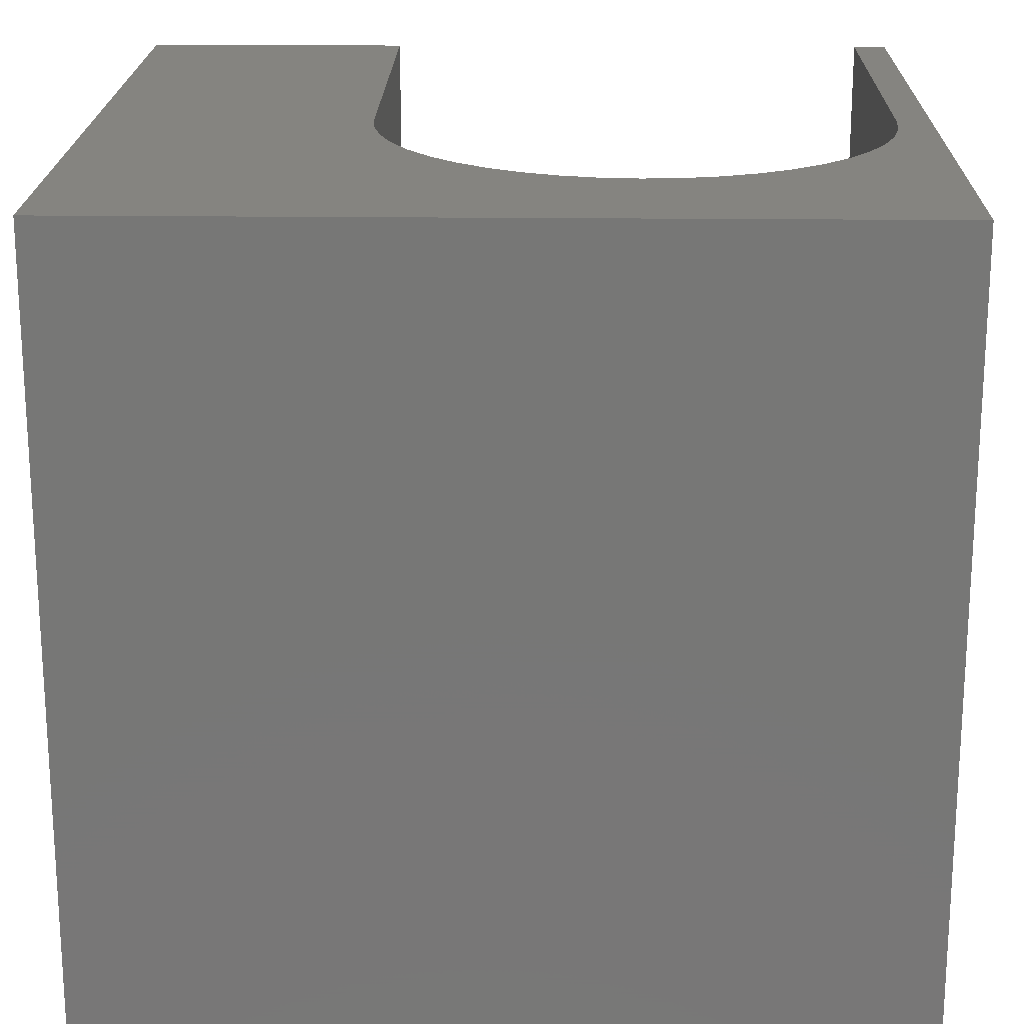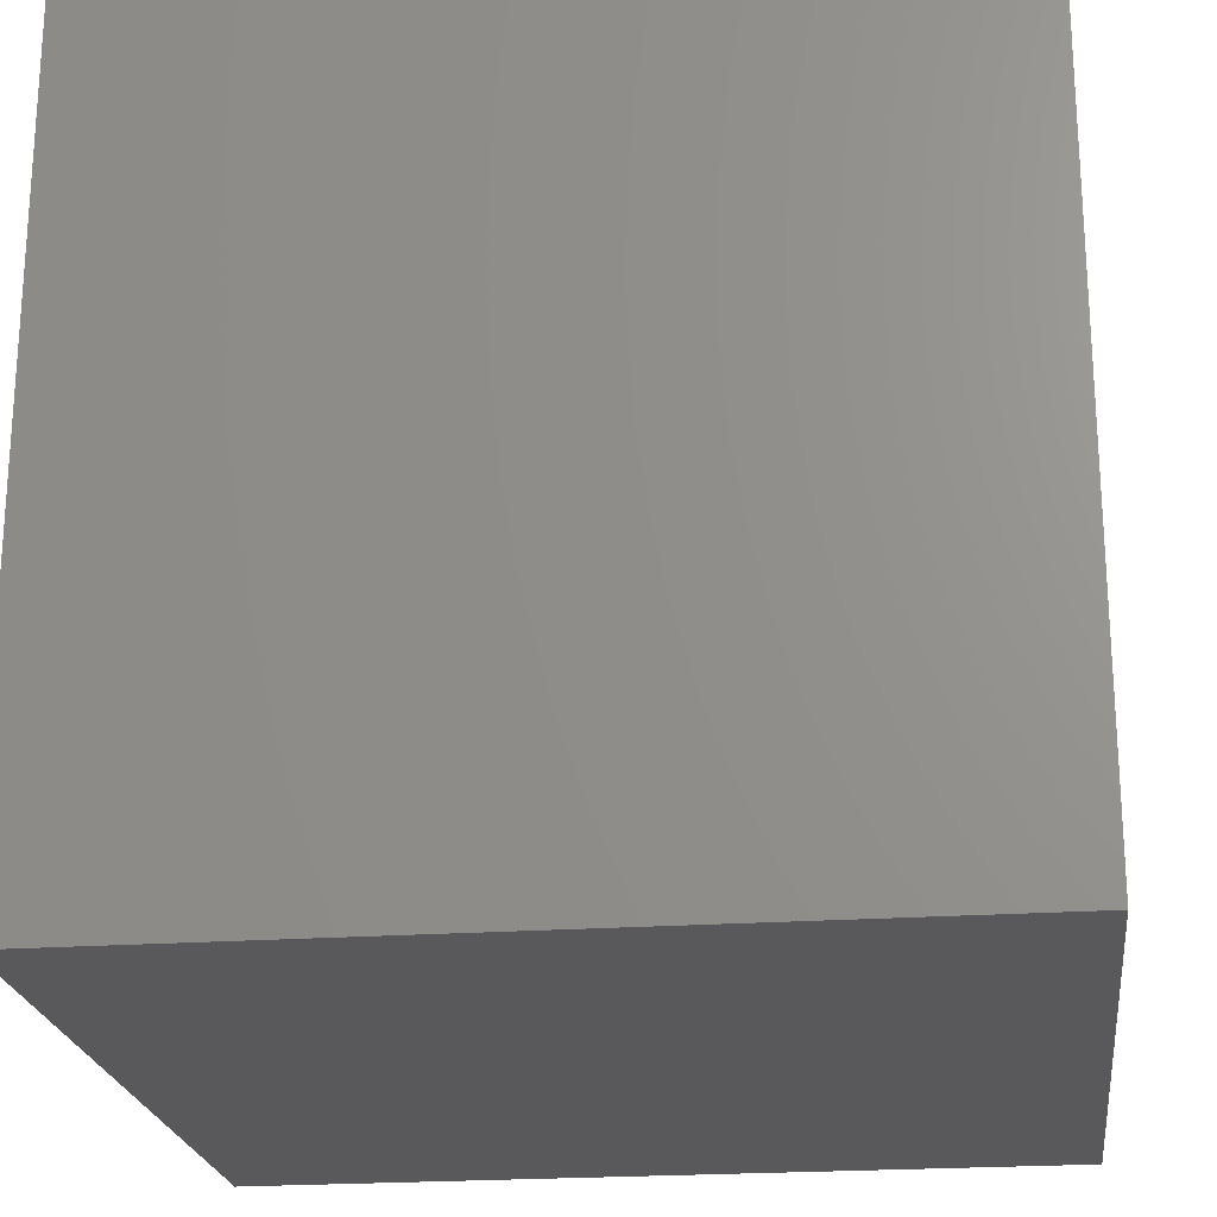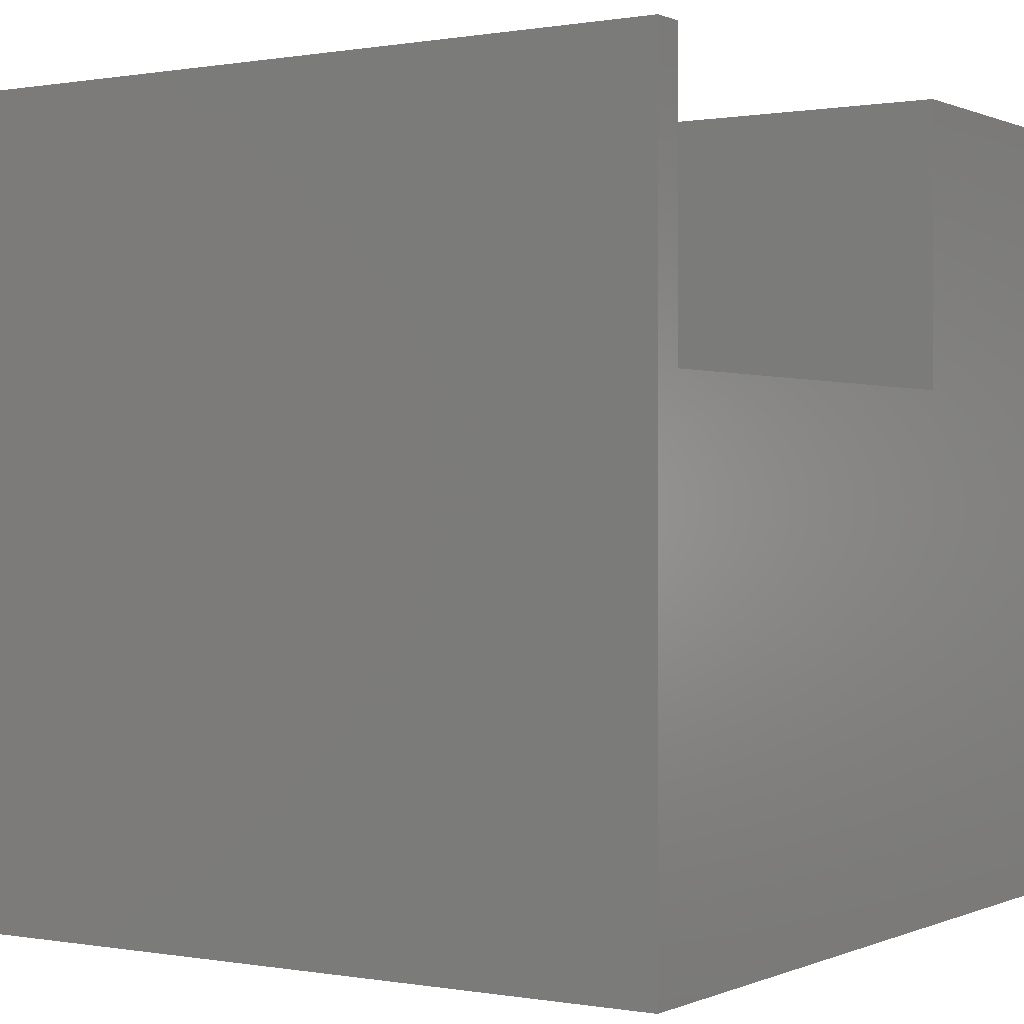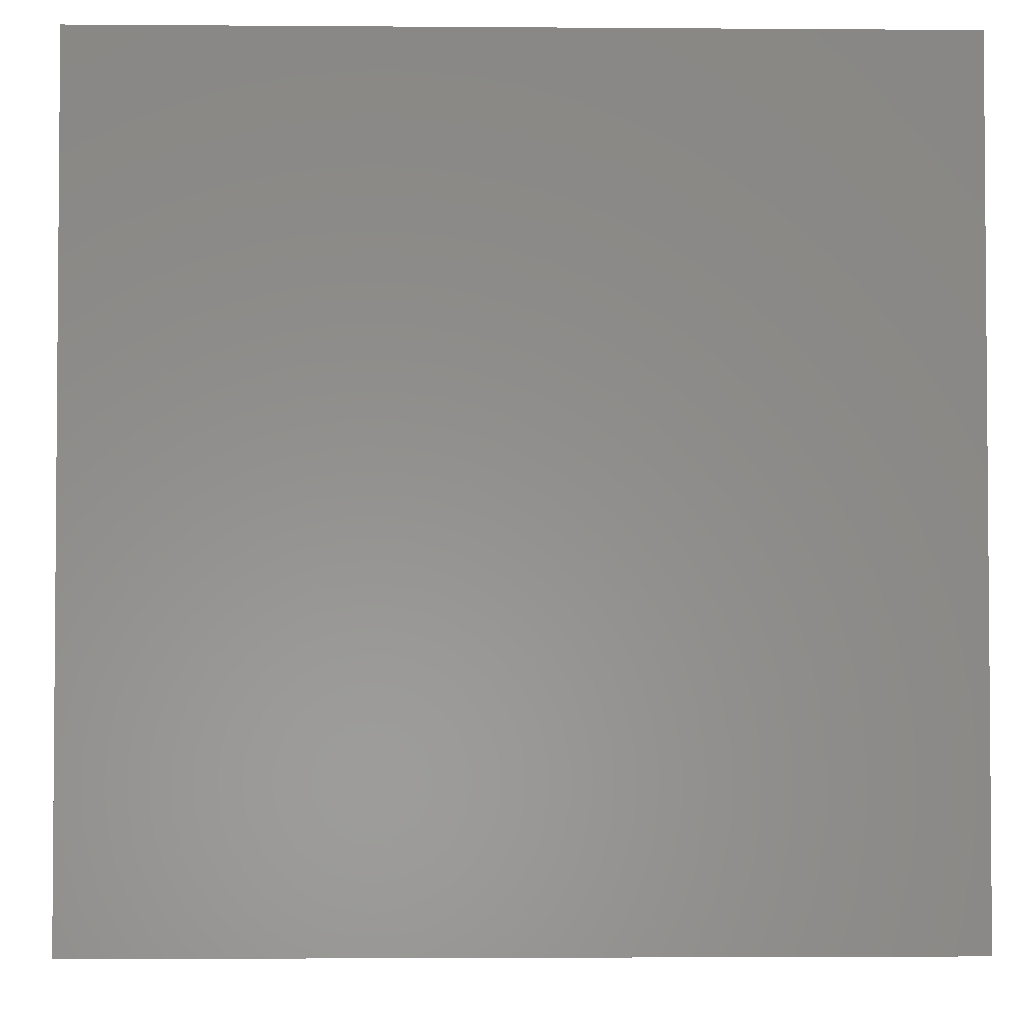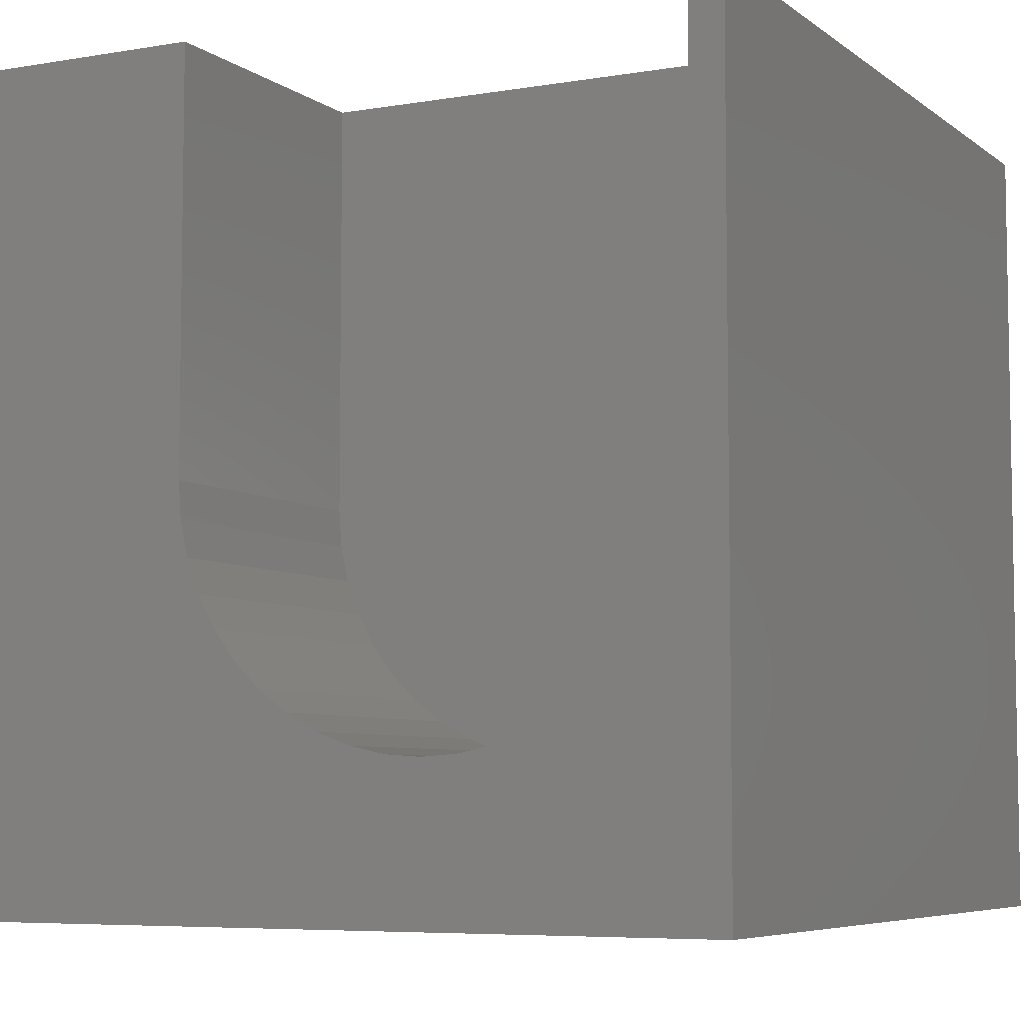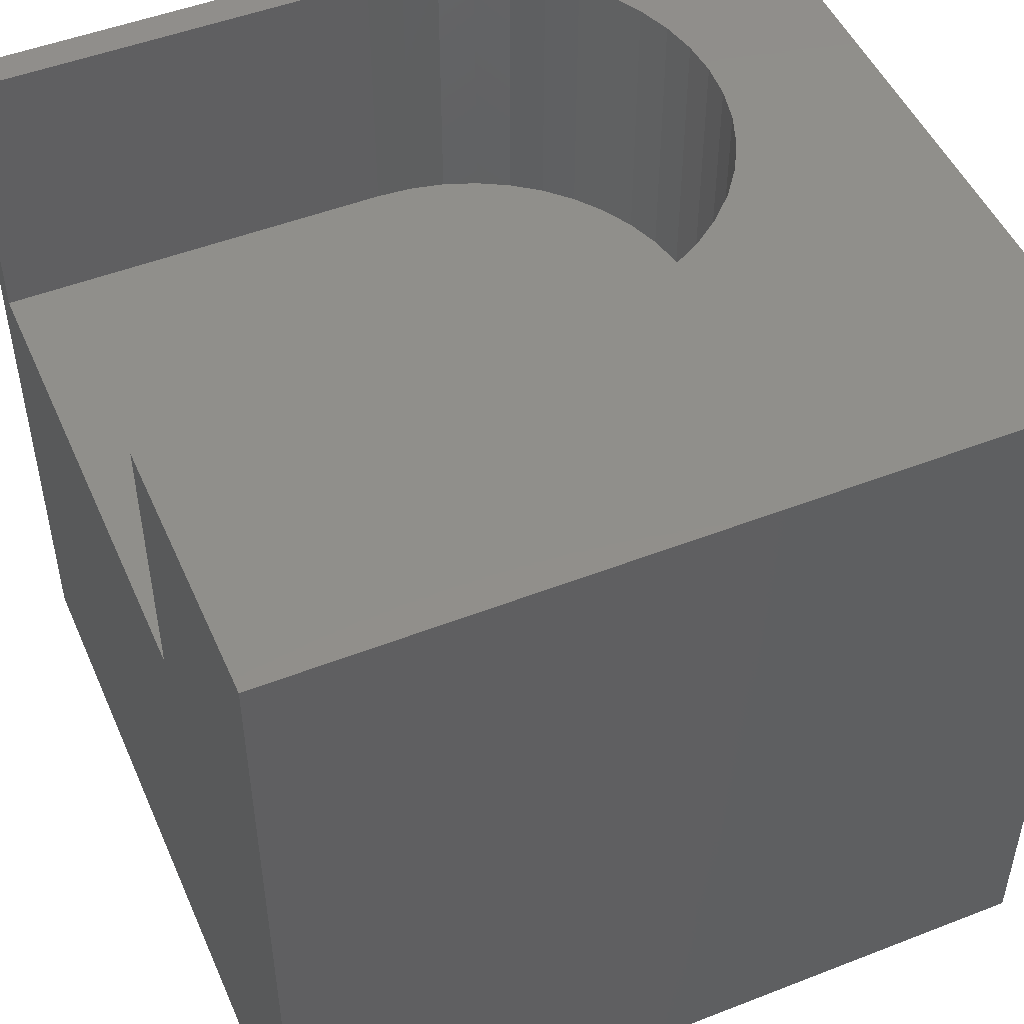
<metadata>
{"format":"stl","ext":"stl","renderer":"f3d","projection":"perspective","resolution":1024,"background":"white","views":[{"elev":19.9,"azim":1.2,"up":"+Z"},{"elev":-22.2,"azim":-83.0,"up":"+Y"},{"elev":0.2,"azim":123.1,"up":"+Z"},{"elev":-2.9,"azim":88.5,"up":"+Z"},{"elev":-6.3,"azim":27.0,"up":"+Y"},{"elev":49.4,"azim":-113.3,"up":"+Z"}]}
</metadata>
<code>
# stl→obj: 58 verts, 112 faces
v 0 10 10
v 0 10 0
v 0 0 10
v 0 0 0
v 9.306 3.655 10
v 10 0 10
v 9.462 4.072 10
v 9.556 4.507 10
v 9.588 4.95 10
v 10 10 10
v 9.588 10 10
v 9.093 3.265 10
v 8.826 2.909 10
v 8.512 2.594 10
v 8.156 2.328 10
v 7.765 2.114 10
v 7.349 1.959 10
v 6.914 1.864 10
v 6.47 1.833 10
v 6.027 1.864 10
v 5.592 1.959 10
v 3.634 3.655 10
v 3.479 4.072 10
v 3.353 10 10
v 3.353 4.95 10
v 3.384 4.507 10
v 5.175 2.114 10
v 4.785 2.328 10
v 4.429 2.594 10
v 4.114 2.909 10
v 3.848 3.265 10
v 10 10 0
v 10 0 0
v 9.588 10 6.478
v 3.353 10 6.478
v 9.588 4.95 6.478
v 3.353 4.95 6.478
v 3.384 4.507 6.478
v 3.479 4.072 6.478
v 7.765 2.114 6.478
v 6.027 1.864 6.478
v 7.349 1.959 6.478
v 6.47 1.833 6.478
v 6.914 1.864 6.478
v 3.634 3.655 6.478
v 3.848 3.265 6.478
v 4.114 2.909 6.478
v 4.429 2.594 6.478
v 4.785 2.328 6.478
v 5.175 2.114 6.478
v 8.156 2.328 6.478
v 8.512 2.594 6.478
v 8.826 2.909 6.478
v 9.093 3.265 6.478
v 9.306 3.655 6.478
v 9.462 4.072 6.478
v 9.556 4.507 6.478
v 5.592 1.959 6.478
f 1 2 3
f 3 2 4
f 5 6 7
f 7 6 8
f 8 6 9
f 9 6 10
f 9 10 11
f 5 12 6
f 6 12 13
f 6 13 14
f 14 15 6
f 6 15 16
f 6 16 17
f 17 18 6
f 6 18 19
f 6 19 3
f 3 19 20
f 3 20 21
f 3 22 23
f 24 1 25
f 25 1 3
f 25 3 26
f 26 3 23
f 21 27 3
f 3 27 28
f 3 28 29
f 29 30 3
f 3 30 31
f 3 31 22
f 32 10 33
f 33 10 6
f 2 32 4
f 4 32 33
f 11 10 34
f 34 10 32
f 34 32 35
f 35 32 2
f 35 2 24
f 24 2 1
f 33 6 4
f 4 6 3
f 36 34 35
f 35 37 36
f 36 37 38
f 36 38 39
f 40 41 42
f 42 41 43
f 42 43 44
f 39 45 36
f 36 45 46
f 36 46 47
f 47 48 36
f 36 48 49
f 36 49 50
f 40 51 41
f 41 51 52
f 41 52 53
f 53 54 41
f 41 54 55
f 41 55 56
f 56 57 41
f 41 57 36
f 41 36 58
f 58 36 50
f 34 36 11
f 11 36 9
f 37 25 26
f 37 26 38
f 38 26 23
f 38 23 39
f 39 23 22
f 39 22 45
f 45 22 31
f 45 31 46
f 46 31 30
f 46 30 47
f 47 30 29
f 47 29 48
f 48 29 28
f 48 28 49
f 49 28 27
f 49 27 50
f 50 27 21
f 50 21 58
f 58 21 20
f 58 20 41
f 41 20 19
f 41 19 43
f 43 19 18
f 43 18 44
f 44 18 17
f 44 17 42
f 42 17 16
f 42 16 40
f 40 16 15
f 40 15 51
f 51 15 14
f 51 14 52
f 52 14 13
f 52 13 53
f 53 13 12
f 53 12 54
f 54 12 5
f 54 5 55
f 55 5 7
f 55 7 56
f 56 7 8
f 56 8 57
f 57 8 9
f 57 9 36
f 37 35 25
f 25 35 24

</code>
